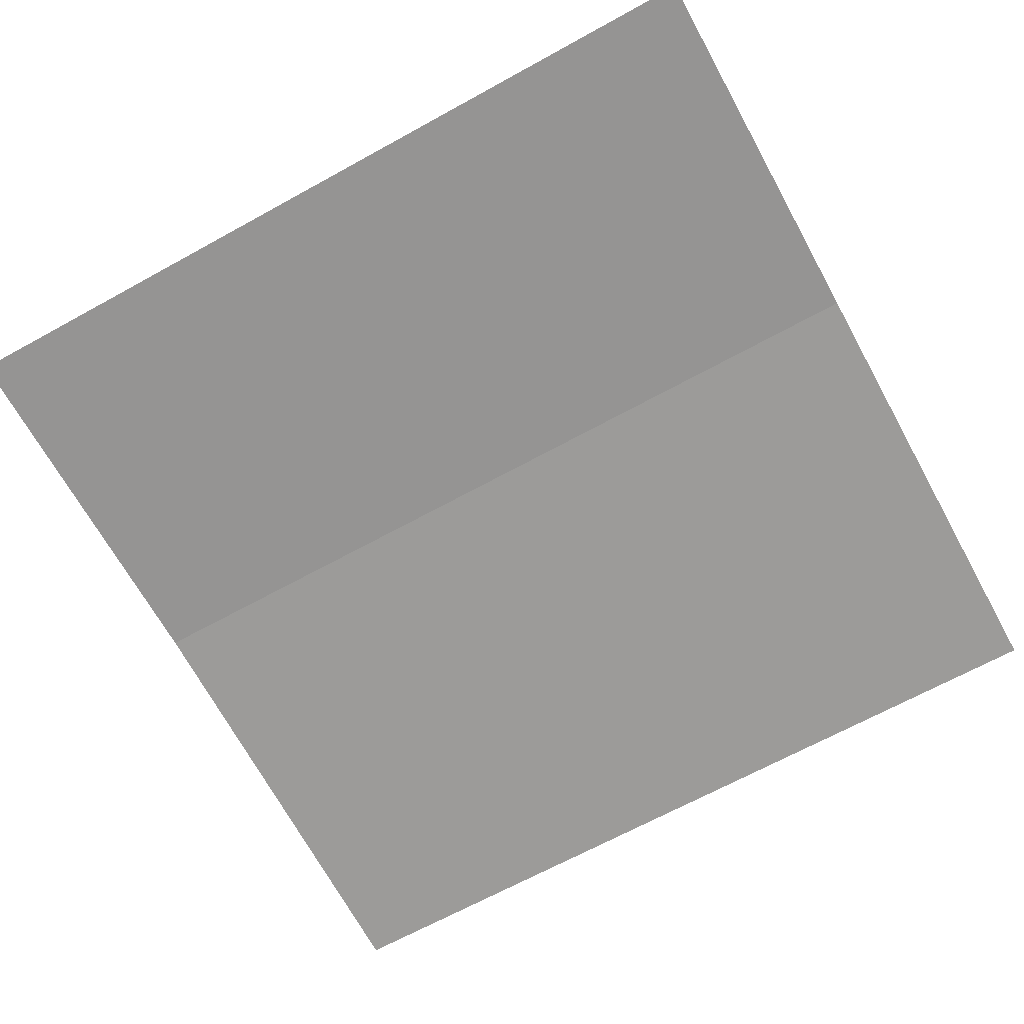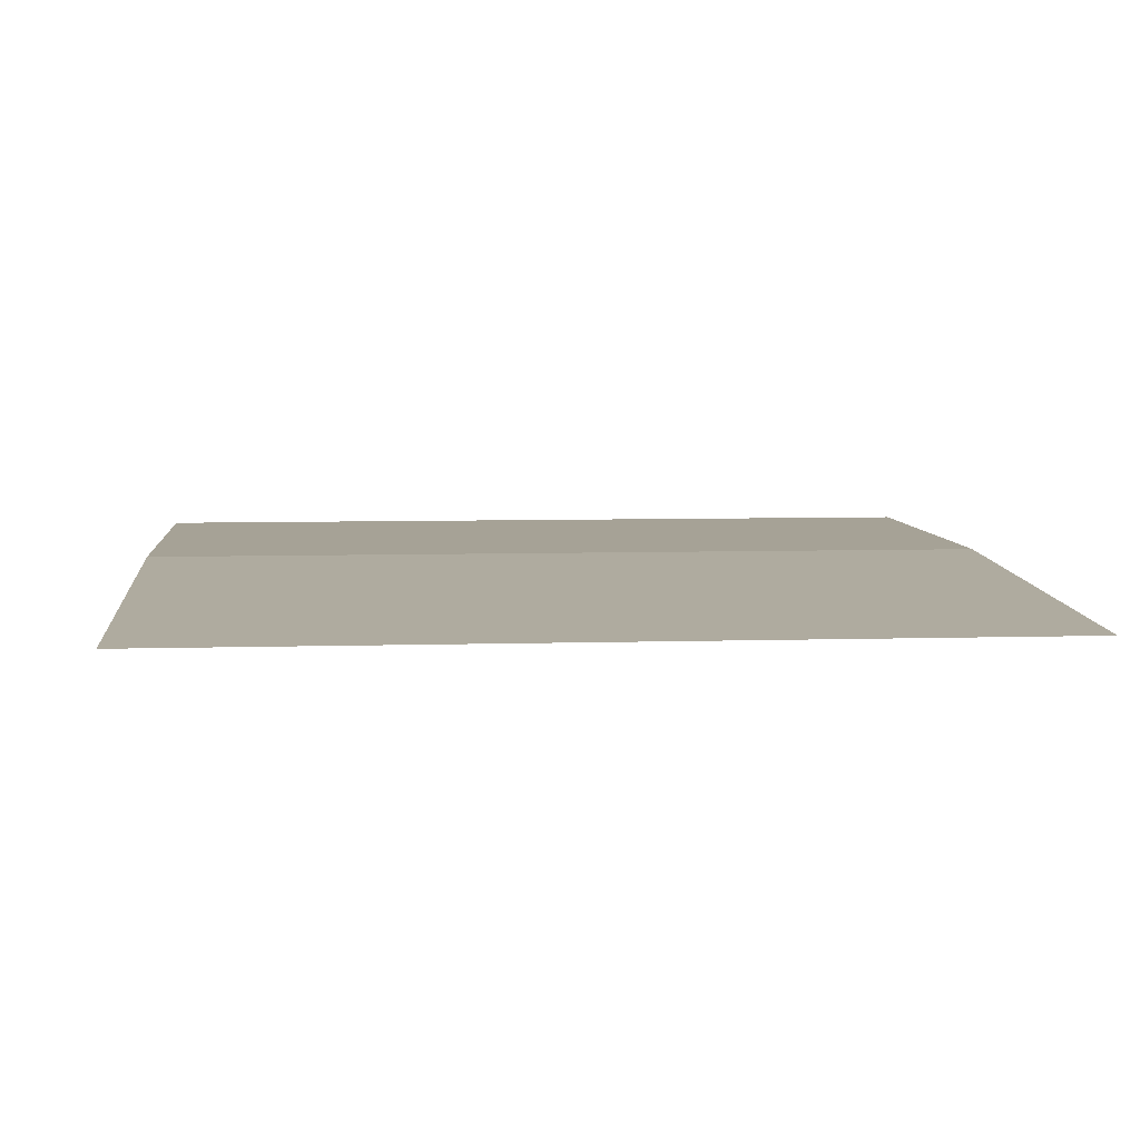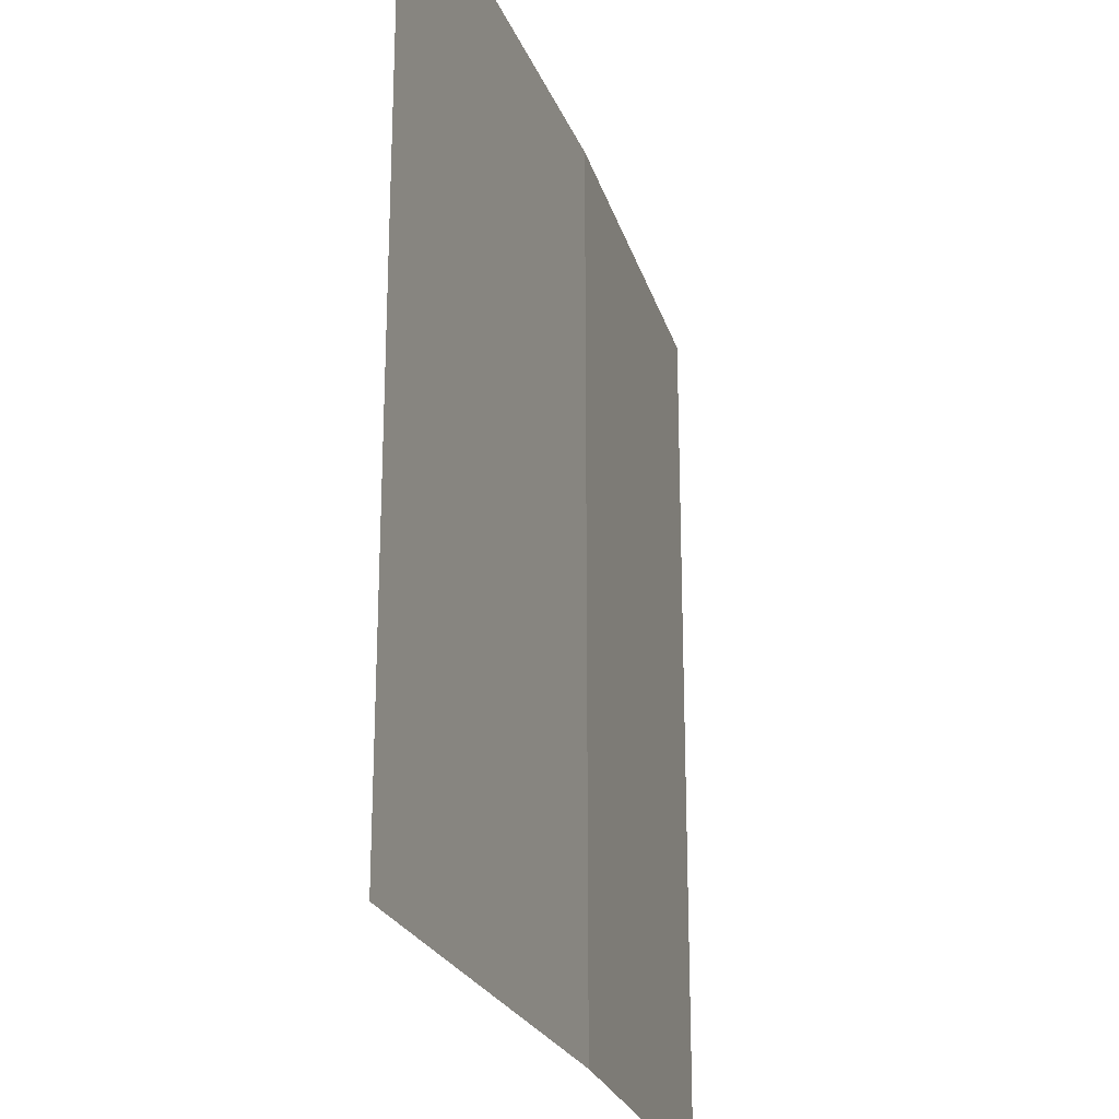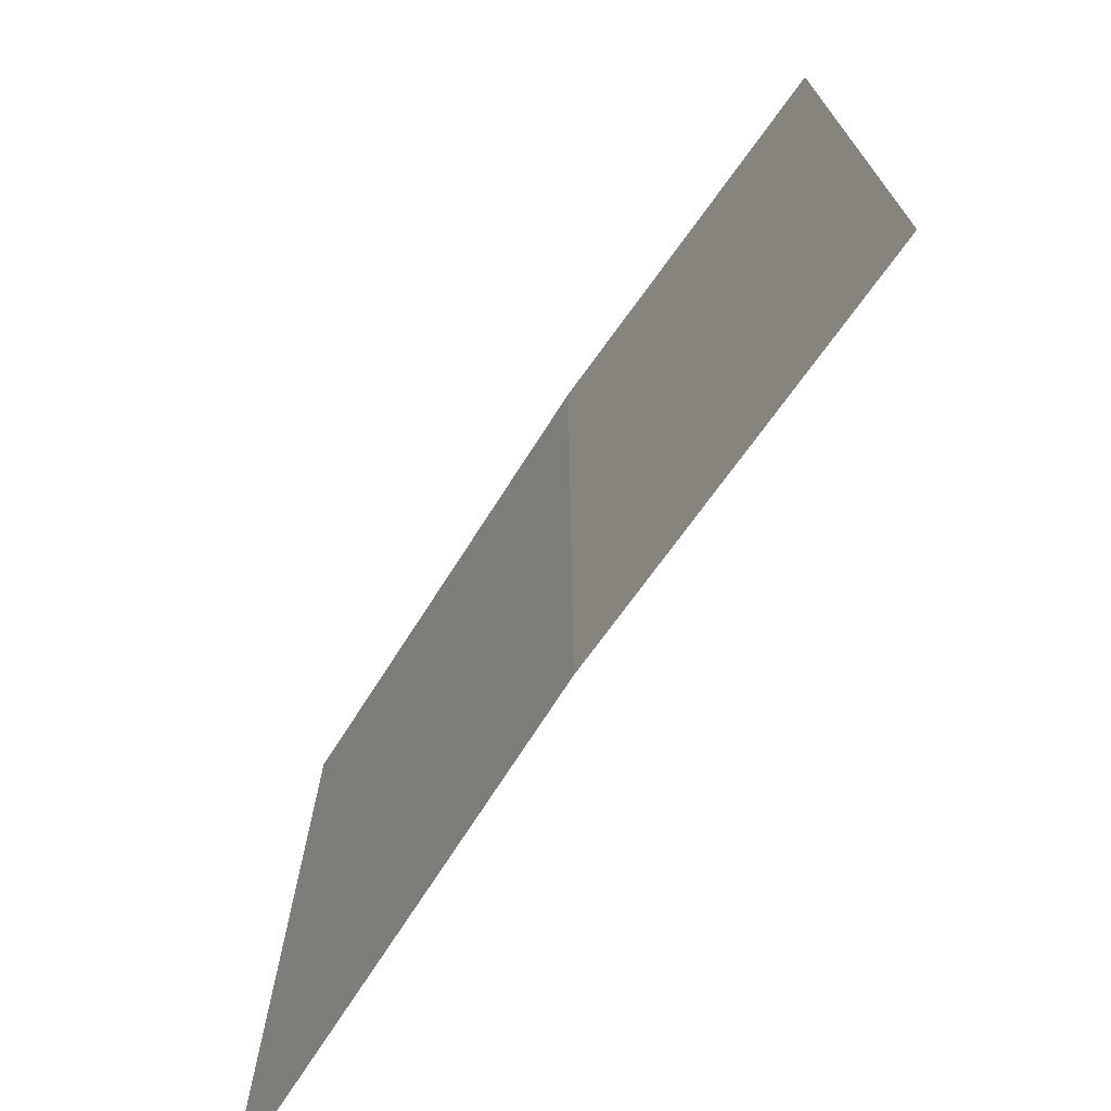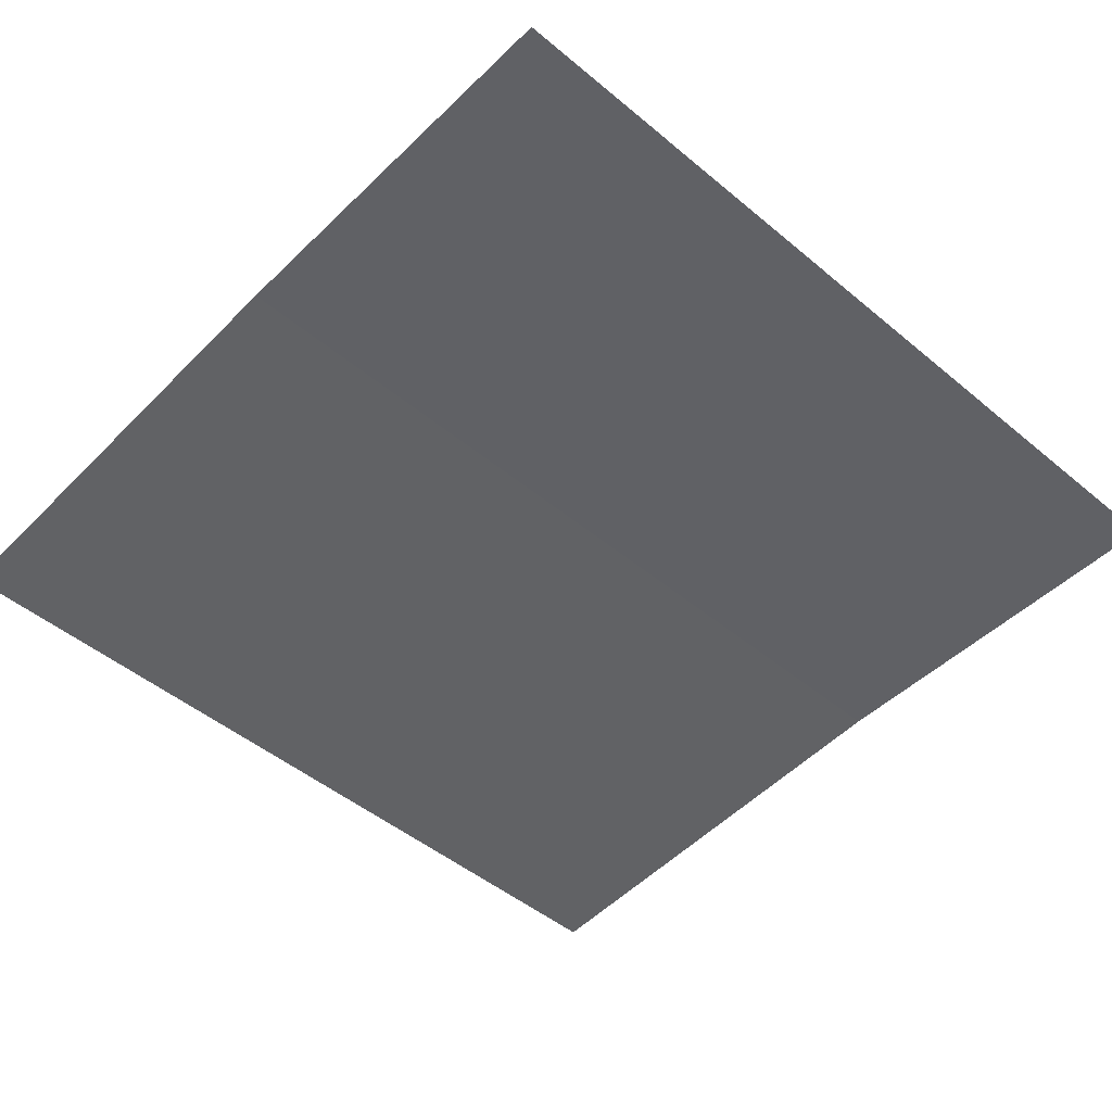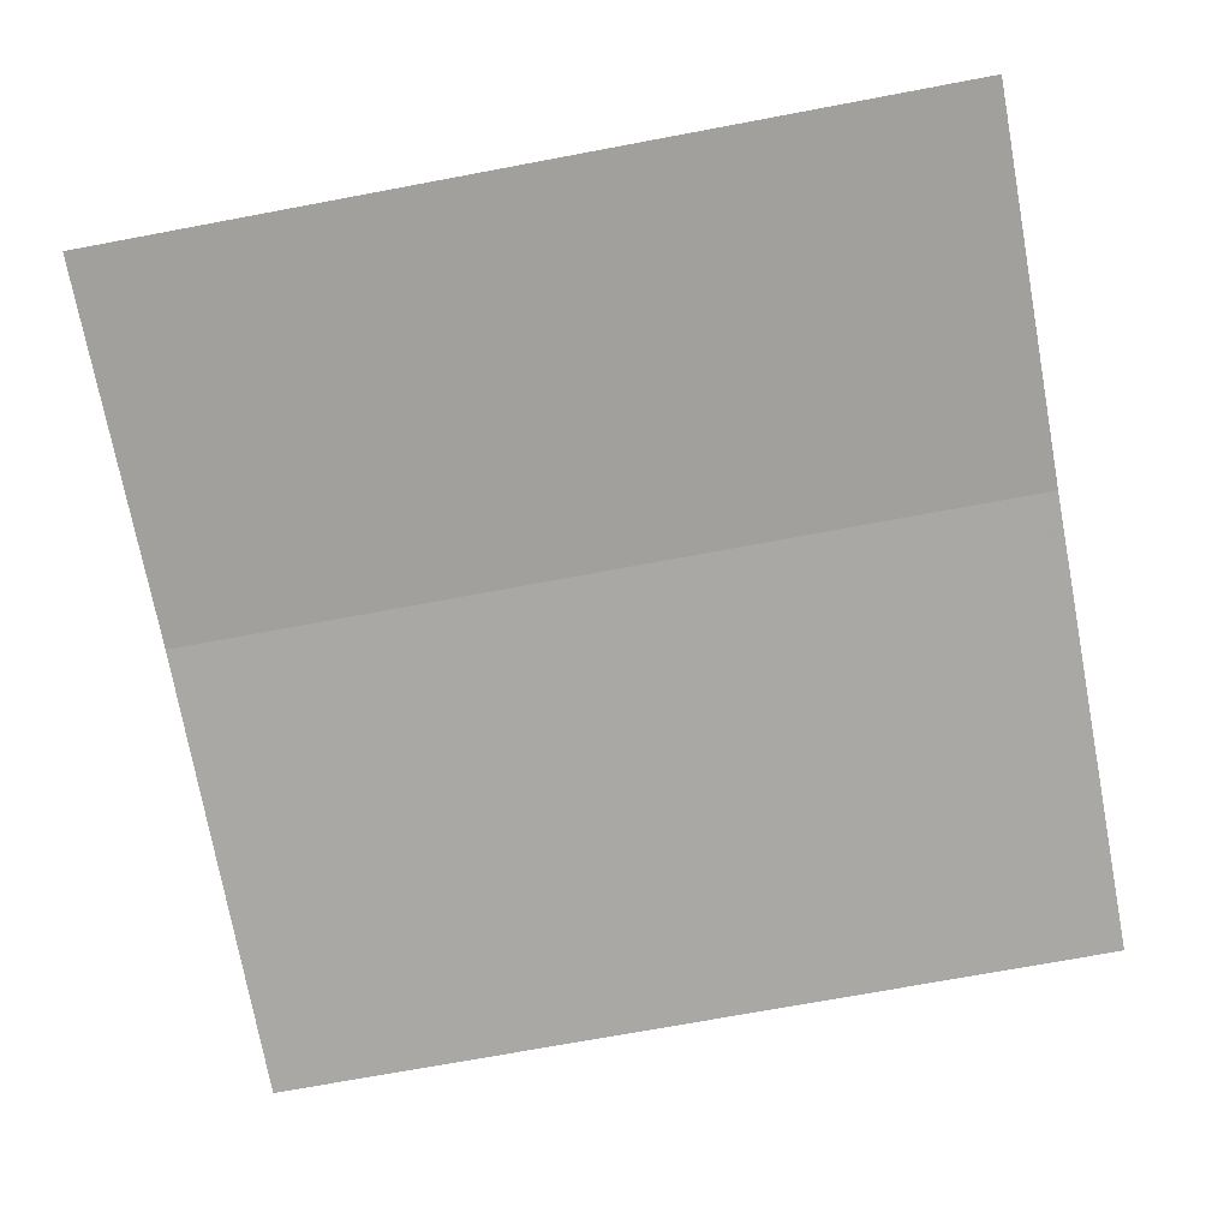
<metadata>
{"format":"obj","ext":"obj","renderer":"f3d","projection":"perspective","resolution":1024,"background":"white","views":[{"elev":-67.2,"azim":-61.1,"up":"+Y"},{"elev":6.3,"azim":84.7,"up":"+Y"},{"elev":-24.3,"azim":104.9,"up":"+Z"},{"elev":-73.4,"azim":-126.0,"up":"+Z"},{"elev":-48.0,"azim":-133.0,"up":"+Y"},{"elev":-71.7,"azim":-79.4,"up":"+Y"}]}
</metadata>
<code>
v -0.5 -1.844 -0.5
v -0.4531 -1.844 -0.5
v -0.4531 -1.844 0.5
v -0.5 -1.844 0.5
v -0.3828 -1.844 -0.5
v -0.3828 -1.844 0.5
v -0.2812 -1.844 -0.5
v -0.2812 -1.844 0.5
v -0.1719 -1.844 -0.5
v -0.1719 -1.844 0.5
v -0.04688 -1.844 -0.5
v -0.04688 -1.844 0.5
v 0.5 -1.875 -0.5
v 0.5 -1.875 0.5
f 1 2 3
f 1 3 4
f 3 2 5
f 3 5 6
f 6 5 7
f 6 7 8
f 8 7 9
f 8 9 10
f 10 9 11
f 10 11 12
f 12 11 13
f 12 13 14

</code>
